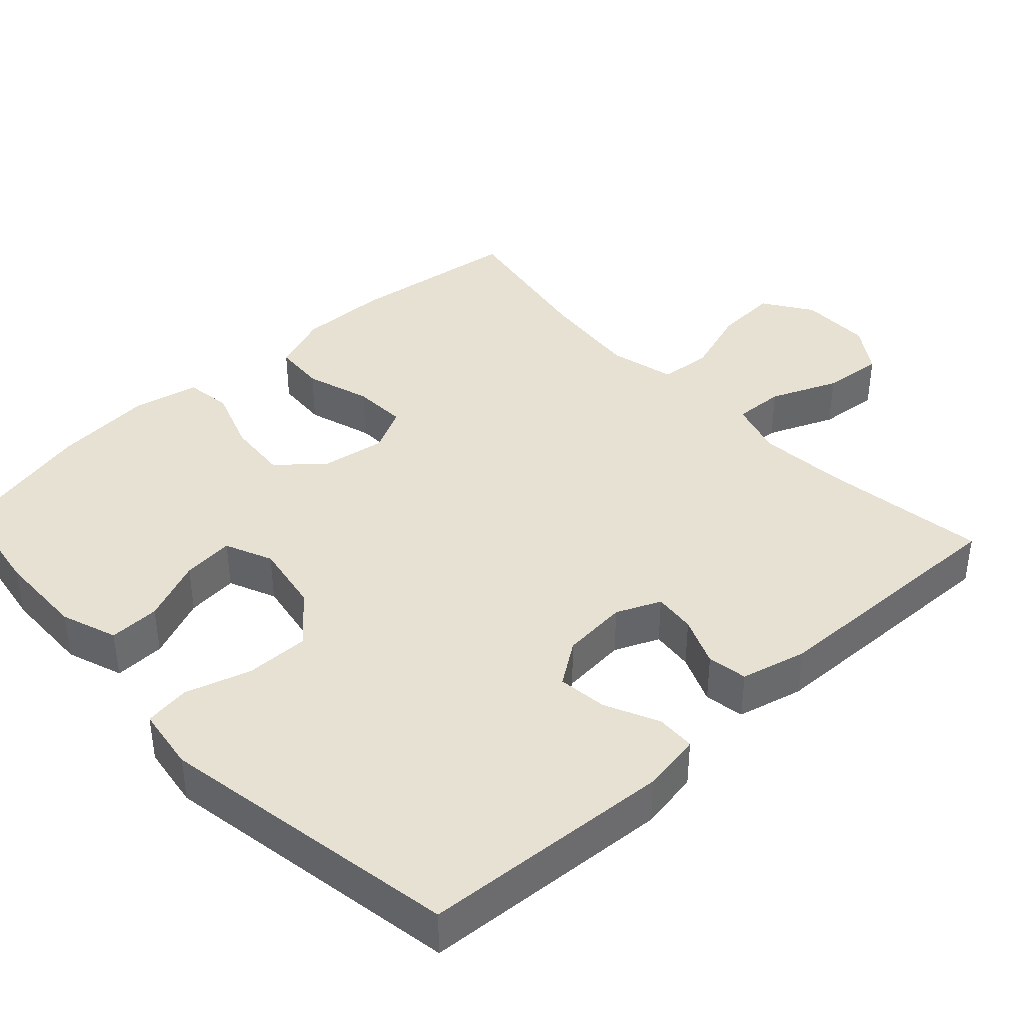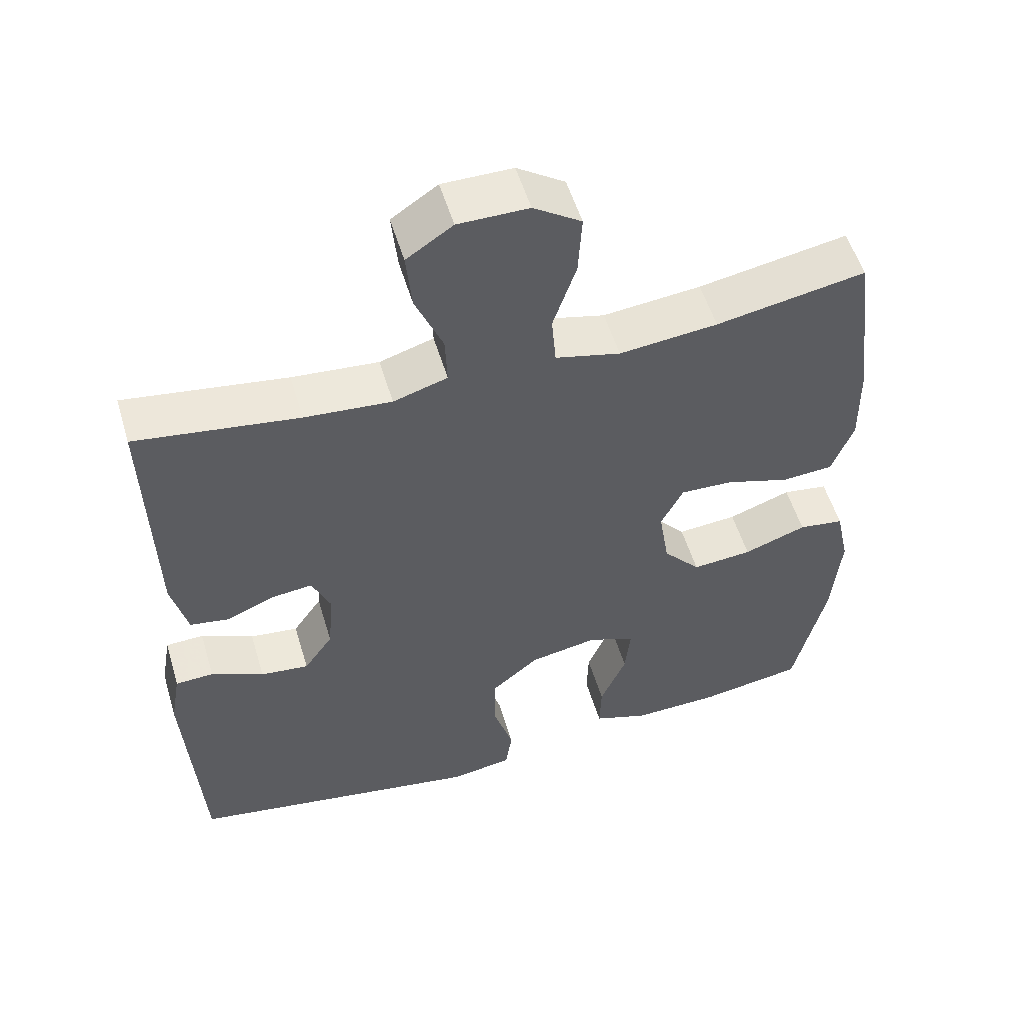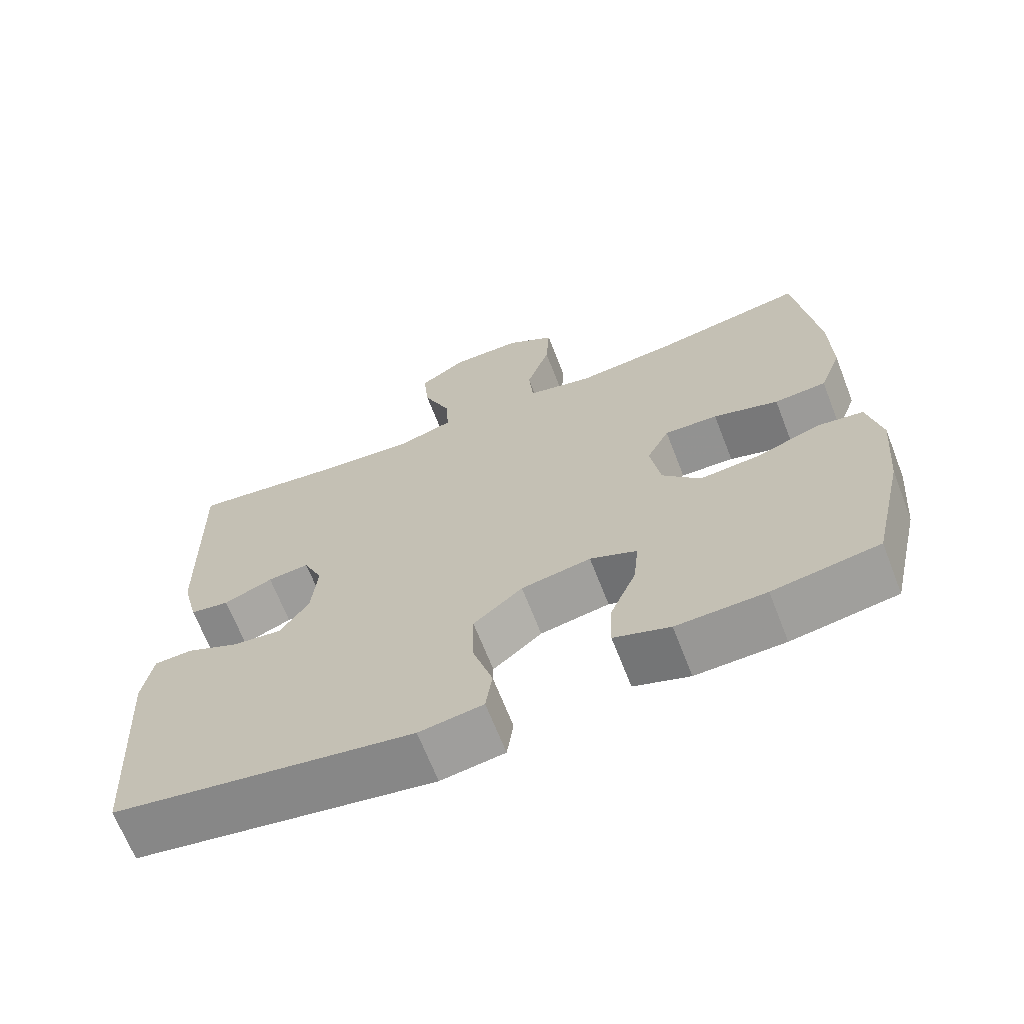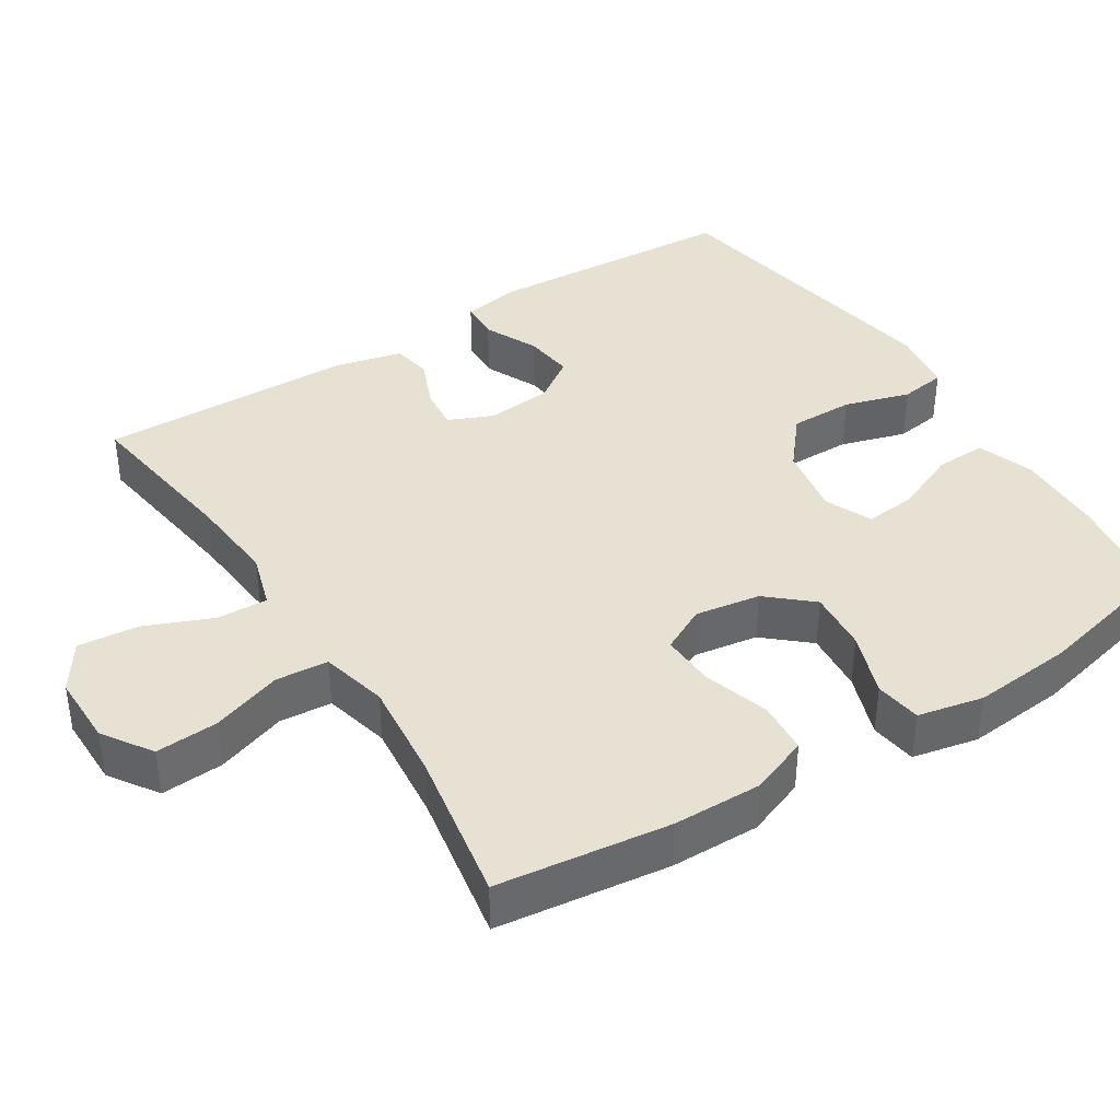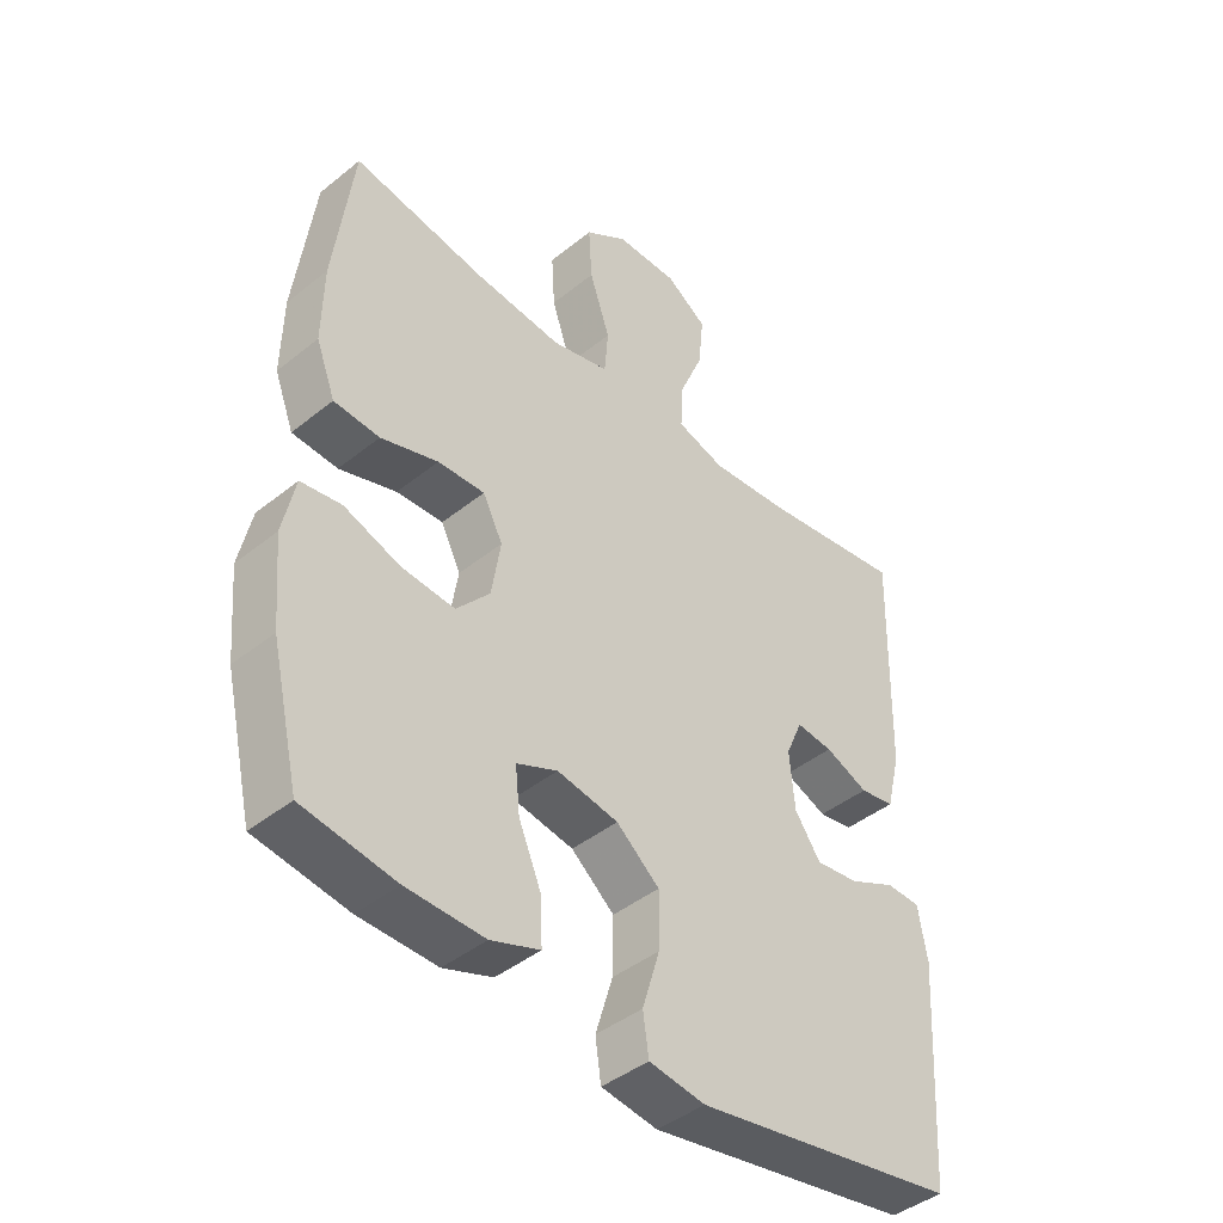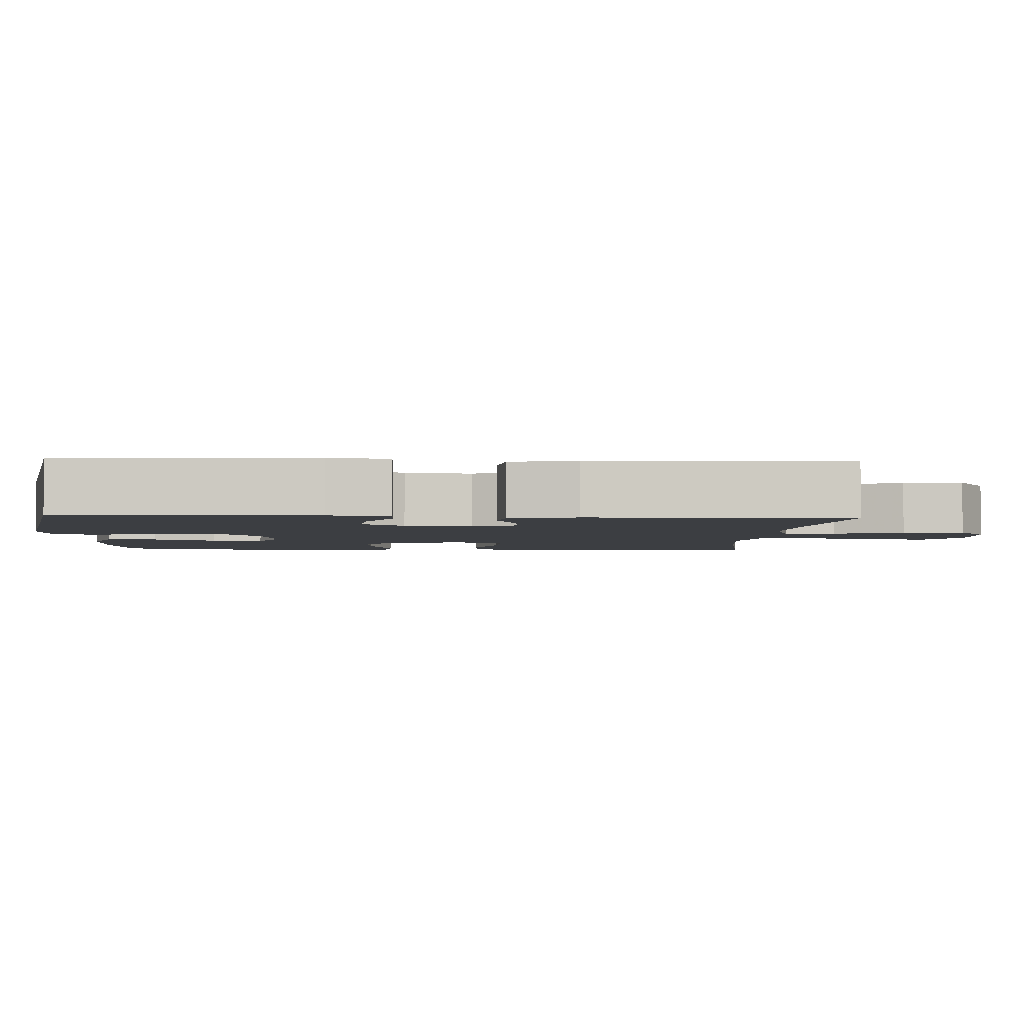
<metadata>
{"format":"obj","ext":"obj","renderer":"f3d","projection":"perspective","resolution":1024,"background":"white","views":[{"elev":39.6,"azim":-132.8,"up":"+Y"},{"elev":54.1,"azim":-16.6,"up":"+Z"},{"elev":-67.5,"azim":21.3,"up":"+Z"},{"elev":39.4,"azim":57.5,"up":"+Y"},{"elev":-43.0,"azim":133.6,"up":"+Z"},{"elev":-3.2,"azim":-93.3,"up":"+Y"}]}
</metadata>
<code>
v -0.5 0.07 -0.5
v -0.521 0.07 -0.16
v -0.507 0.07 -0.079
v -0.454 0.07 -0.077
v -0.381 0.07 -0.111
v -0.314 0.07 -0.119
v -0.274 0.07 -0.061
v -0.266 0.07 0.028
v -0.292 0.07 0.088
v -0.349 0.07 0.082
v -0.416 0.07 0.054
v -0.47 0.07 0.063
v -0.492 0.07 0.152
v -0.5 0.07 0.5
v -0.275 0.07 0.468
v -0.155 0.07 0.458
v -0.08 0.07 0.481
v -0.083 0.07 0.55
v -0.121 0.07 0.641
v -0.129 0.07 0.723
v -0.065 0.07 0.766
v 0.032 0.07 0.766
v 0.098 0.07 0.722
v 0.093 0.07 0.637
v 0.061 0.07 0.542
v 0.067 0.07 0.471
v 0.157 0.07 0.449
v 0.293 0.07 0.463
v 0.5 0.07 0.5
v 0.53 0.07 0.267
v 0.532 0.07 0.147
v 0.502 0.07 0.068
v 0.431 0.07 0.063
v 0.342 0.07 0.091
v 0.269 0.07 0.094
v 0.238 0.07 0.033
v 0.252 0.07 -0.055
v 0.304 0.07 -0.114
v 0.387 0.07 -0.107
v 0.474 0.07 -0.076
v 0.537 0.07 -0.085
v 0.556 0.07 -0.174
v 0.544 0.07 -0.309
v 0.5 0.07 -0.5
v 0.356 0.07 -0.523
v 0.235 0.07 -0.526
v 0.159 0.07 -0.499
v 0.161 0.07 -0.43
v 0.197 0.07 -0.345
v 0.204 0.07 -0.275
v 0.14 0.07 -0.247
v 0.045 0.07 -0.264
v -0.022 0.07 -0.32
v -0.021 0.07 -0.406
v 0.006 0.07 -0.495
v -0.003 0.07 -0.557
v -0.09 0.07 -0.57
v -0.5 0 -0.5
v -0.521 0 -0.16
v -0.507 0 -0.079
v -0.454 0 -0.077
v -0.381 0 -0.111
v -0.314 0 -0.119
v -0.274 0 -0.061
v -0.266 0 0.028
v -0.292 0 0.088
v -0.349 0 0.082
v -0.416 0 0.054
v -0.47 0 0.063
v -0.492 0 0.152
v -0.5 0 0.5
v -0.275 0 0.468
v -0.155 0 0.458
v -0.08 0 0.481
v -0.083 0 0.55
v -0.121 0 0.641
v -0.129 0 0.723
v -0.065 0 0.766
v 0.032 0 0.766
v 0.098 0 0.722
v 0.093 0 0.637
v 0.061 0 0.542
v 0.067 0 0.471
v 0.157 0 0.449
v 0.293 0 0.463
v 0.5 0 0.5
v 0.53 0 0.267
v 0.532 0 0.147
v 0.502 0 0.068
v 0.431 0 0.063
v 0.342 0 0.091
v 0.269 0 0.094
v 0.238 0 0.033
v 0.252 0 -0.055
v 0.304 0 -0.114
v 0.387 0 -0.107
v 0.474 0 -0.076
v 0.537 0 -0.085
v 0.556 0 -0.174
v 0.544 0 -0.309
v 0.5 0 -0.5
v 0.356 0 -0.523
v 0.235 0 -0.526
v 0.159 0 -0.499
v 0.161 0 -0.43
v 0.197 0 -0.345
v 0.204 0 -0.275
v 0.14 0 -0.247
v 0.045 0 -0.264
v -0.022 0 -0.32
v -0.021 0 -0.406
v 0.006 0 -0.495
v -0.003 0 -0.557
v -0.09 0 -0.57
f 3 4 5
f 2 3 5
f 1 2 5
f 57 1 5
f 56 57 5
f 55 56 5
f 54 55 5
f 53 54 5 6
f 52 53 6 7
f 51 52 7 8
f 50 51 8 9
f 47 48 49
f 46 47 49
f 45 46 49
f 44 45 49
f 43 44 49
f 42 43 49
f 41 42 49
f 40 41 49
f 39 40 49
f 38 39 49 50
f 37 38 50 9
f 32 33 34
f 31 32 34
f 30 31 34
f 29 30 34
f 28 29 34
f 27 28 34 35
f 26 27 35 36
f 23 24 25
f 22 23 25
f 21 22 25
f 20 21 25
f 19 20 25
f 18 19 25
f 17 18 25 26
f 36 37 9
f 26 36 9
f 17 26 9
f 16 17 9
f 13 14 15
f 12 13 15
f 11 12 15
f 10 11 15
f 9 10 15 16
f 62 61 60
f 62 60 59
f 62 59 58
f 62 58 114
f 62 114 113
f 62 113 112
f 62 112 111
f 63 62 111 110
f 64 63 110 109
f 65 64 109 108
f 66 65 108 107
f 106 105 104
f 106 104 103
f 106 103 102
f 106 102 101
f 106 101 100
f 106 100 99
f 106 99 98
f 106 98 97
f 106 97 96
f 107 106 96 95
f 66 107 95 94
f 91 90 89
f 91 89 88
f 91 88 87
f 91 87 86
f 91 86 85
f 92 91 85 84
f 93 92 84 83
f 82 81 80
f 82 80 79
f 82 79 78
f 82 78 77
f 82 77 76
f 82 76 75
f 83 82 75 74
f 66 94 93
f 66 93 83
f 66 83 74
f 66 74 73
f 72 71 70
f 72 70 69
f 72 69 68
f 72 68 67
f 73 72 67 66
f 1 58 59 2
f 2 59 60 3
f 3 60 61 4
f 4 61 62 5
f 5 62 63 6
f 6 63 64 7
f 7 64 65 8
f 8 65 66 9
f 9 66 67 10
f 10 67 68 11
f 11 68 69 12
f 12 69 70 13
f 13 70 71 14
f 14 71 72 15
f 15 72 73 16
f 16 73 74 17
f 17 74 75 18
f 18 75 76 19
f 19 76 77 20
f 20 77 78 21
f 21 78 79 22
f 22 79 80 23
f 23 80 81 24
f 24 81 82 25
f 25 82 83 26
f 26 83 84 27
f 27 84 85 28
f 28 85 86 29
f 29 86 87 30
f 30 87 88 31
f 31 88 89 32
f 32 89 90 33
f 33 90 91 34
f 34 91 92 35
f 35 92 93 36
f 36 93 94 37
f 37 94 95 38
f 38 95 96 39
f 39 96 97 40
f 40 97 98 41
f 41 98 99 42
f 42 99 100 43
f 43 100 101 44
f 44 101 102 45
f 45 102 103 46
f 46 103 104 47
f 47 104 105 48
f 48 105 106 49
f 49 106 107 50
f 50 107 108 51
f 51 108 109 52
f 52 109 110 53
f 53 110 111 54
f 54 111 112 55
f 55 112 113 56
f 56 113 114 57
f 57 114 58 1

</code>
